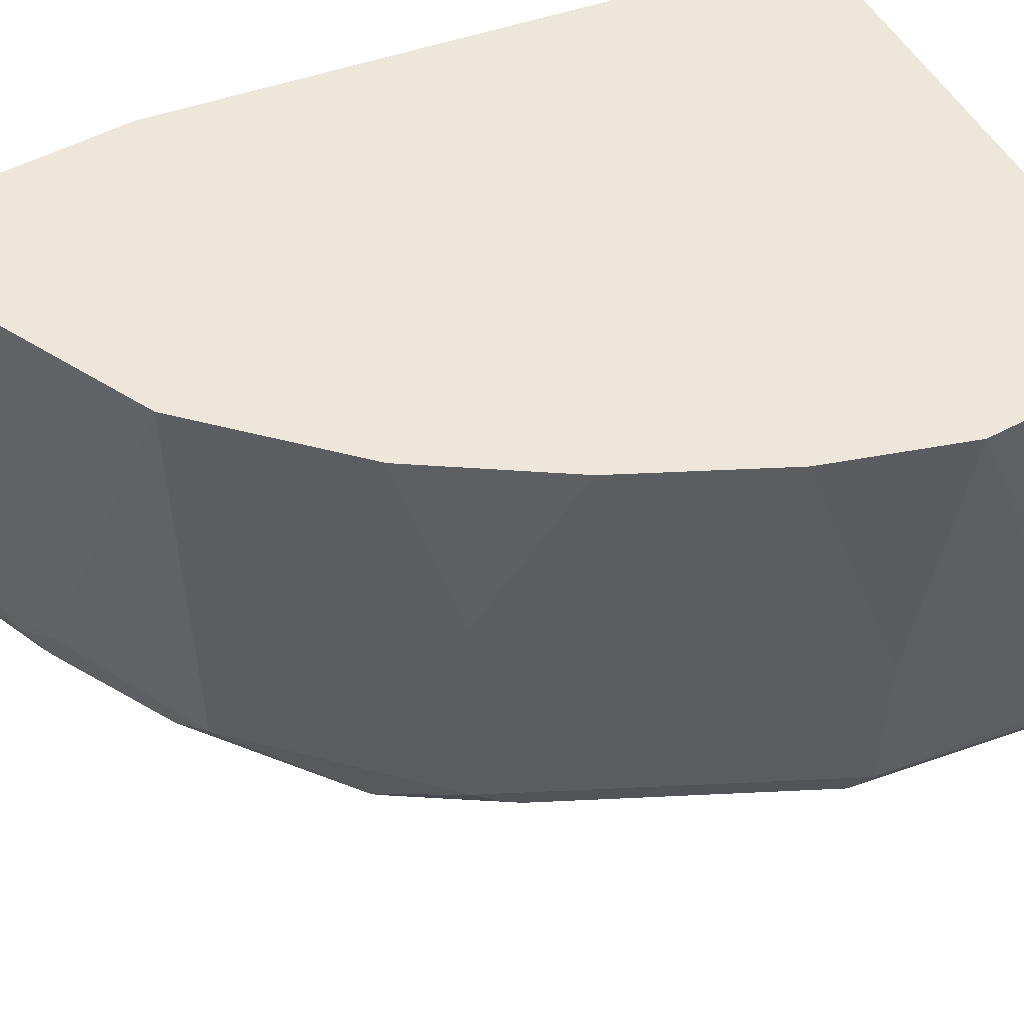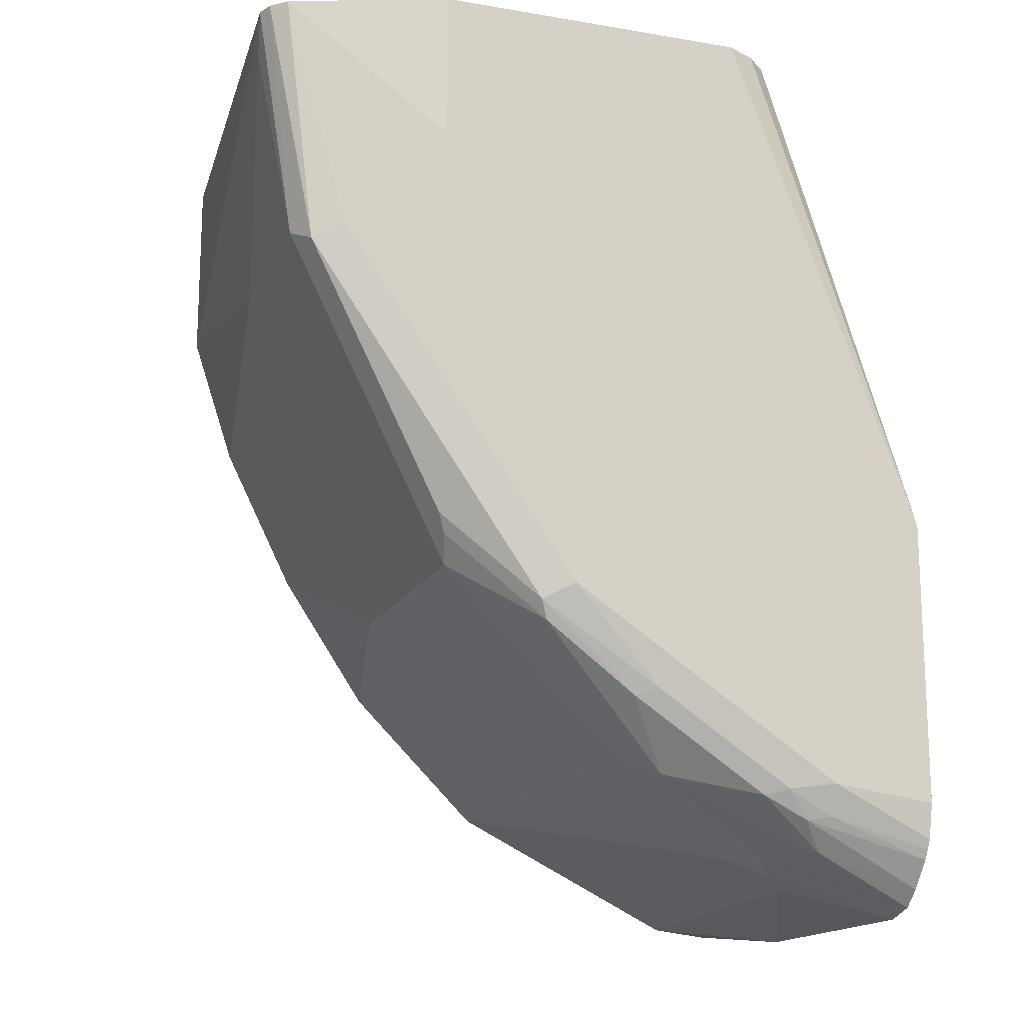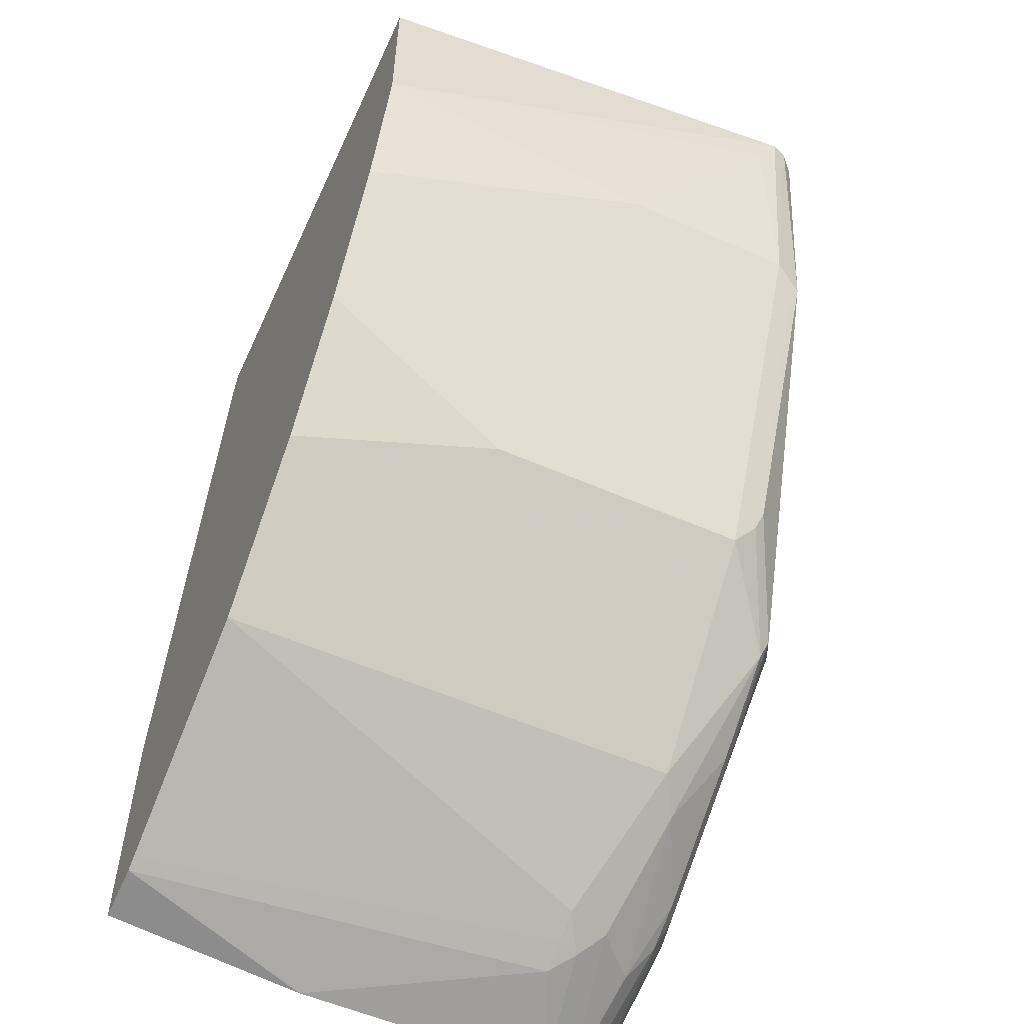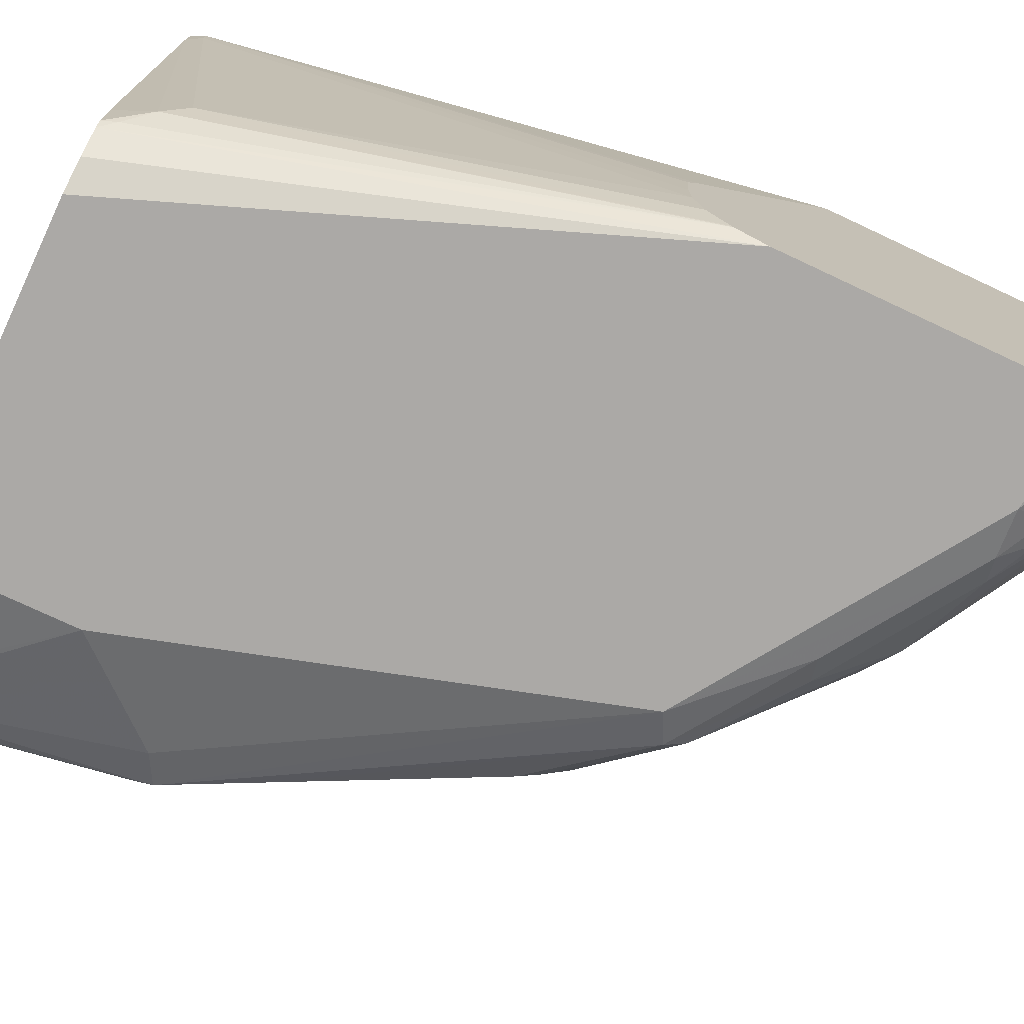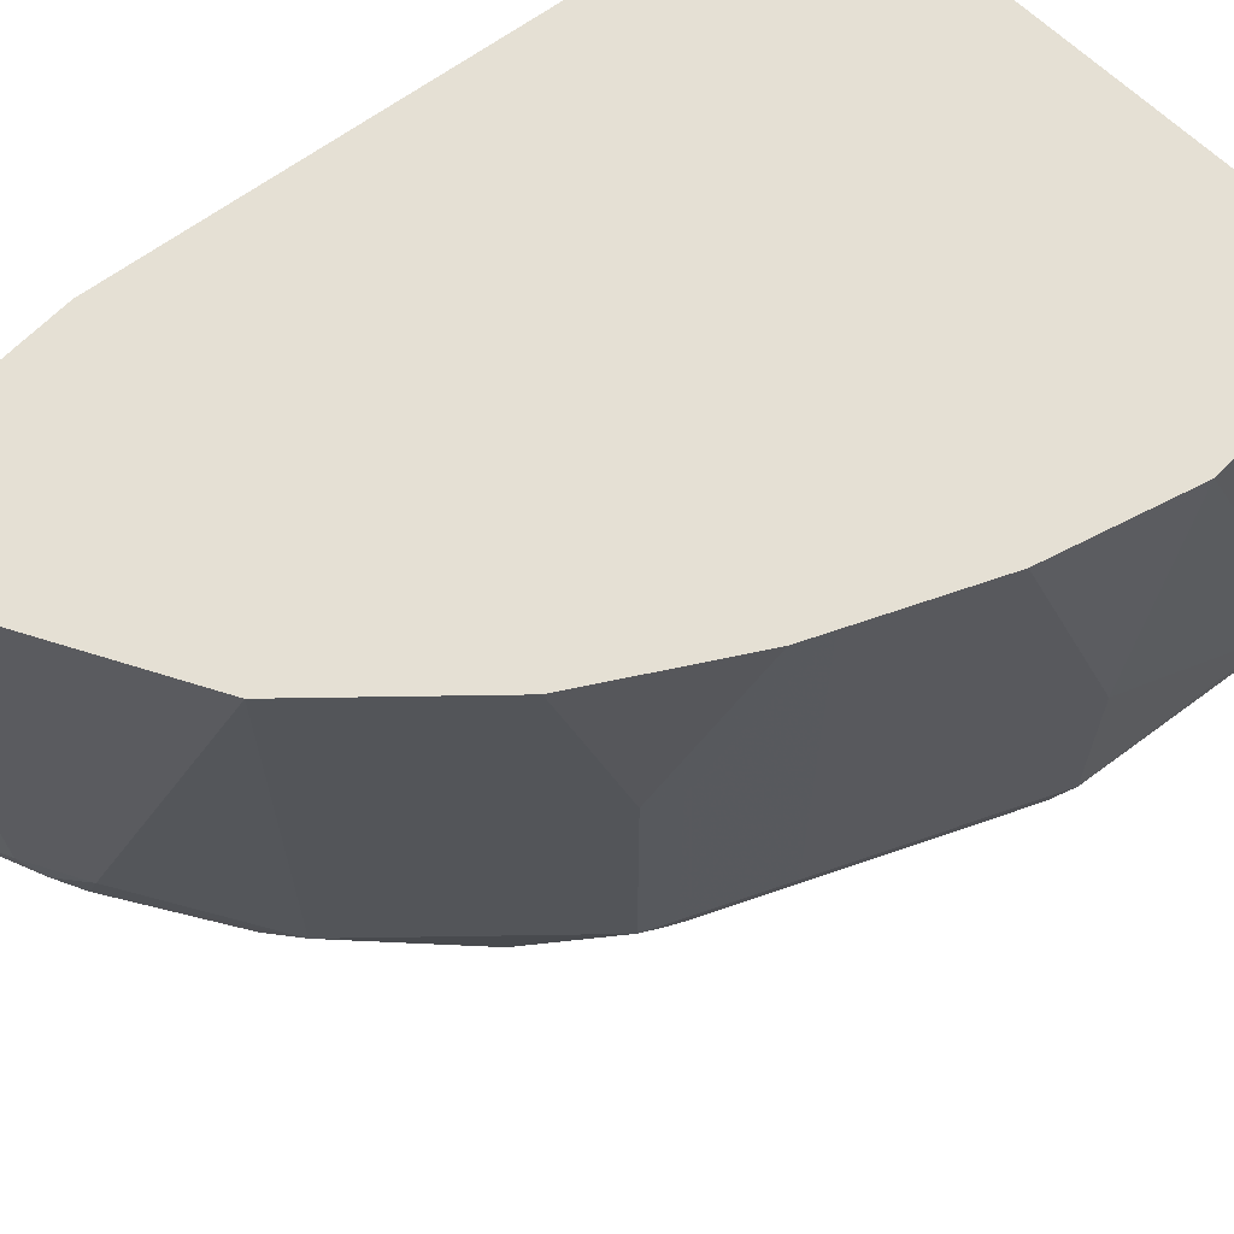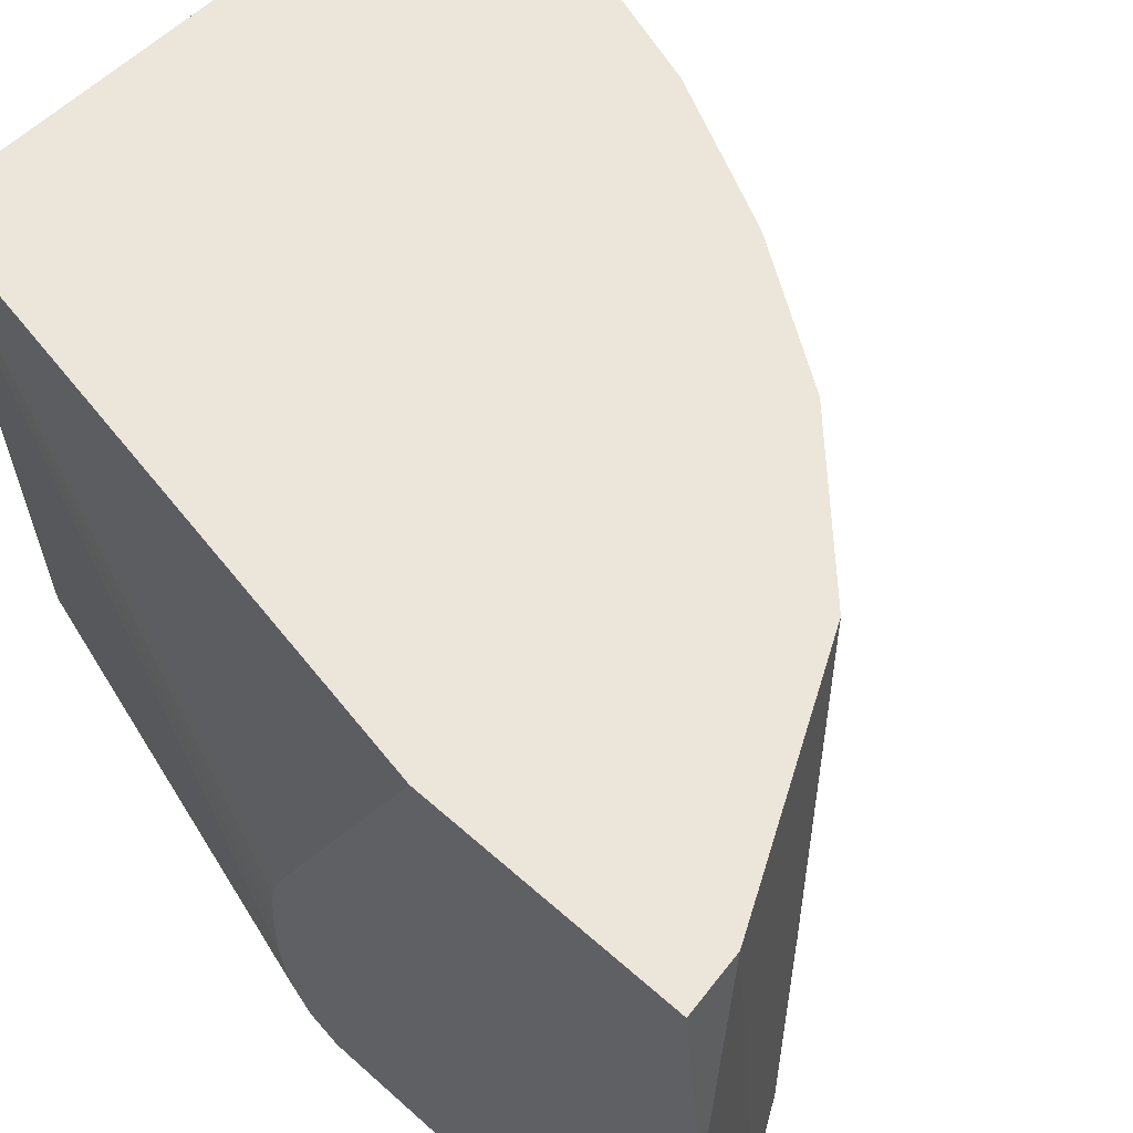
<metadata>
{"format":"obj","ext":"obj","renderer":"f3d","projection":"perspective","resolution":1024,"background":"white","views":[{"elev":53.5,"azim":-119.5,"up":"+Y"},{"elev":-16.0,"azim":-19.2,"up":"+Z"},{"elev":-56.0,"azim":-114.6,"up":"+Z"},{"elev":-75.6,"azim":64.9,"up":"+Y"},{"elev":65.6,"azim":-135.9,"up":"+Y"},{"elev":55.4,"azim":133.4,"up":"+Y"}]}
</metadata>
<code>
v -0.4279 -0.8617 -0.01357
v -0.4251 -0.8689 -0.01357
v -0.4113 -0.6549 -0.01357
v -0.4113 -0.6549 -0.09796
v -0.4259 -0.8519 -0.02938
v -0.4113 -0.8617 -0.1175
v -0.4211 -0.8715 -0.02452
v -0.4184 -0.8755 -0.01357
v -0.4047 -0.8748 -0.1241
v -0.1793 -0.6549 -0.01357
v -0.3917 -0.6549 -0.1567
v -0.4113 -0.7834 -0.1175
v -0.4047 -0.8617 -0.1306
v -0.4015 -0.8715 -0.1322
v -0.3525 -0.9009 -0.07836
v -0.4113 -0.8783 -0.01357
v -0.3917 -0.8813 -0.1175
v -0.3852 -0.8748 -0.1632
v -0.3068 -0.8943 -0.2807
v -0.2938 -0.9009 -0.2742
v -0.1793 -0.6719 -0.01357
v -0.1763 -0.6659 -0.01962
v -0.1763 -0.6549 -0.01962
v -0.3815 -0.6549 -0.1771
v -0.3917 -0.8617 -0.1567
v -0.4047 -0.7834 -0.1306
v -0.3819 -0.8715 -0.1714
v -0.3525 -0.9009 -0.01357
v -0.346 -0.8748 -0.2415
v -0.3036 -0.8911 -0.2888
v -0.2644 -0.8911 -0.3182
v -0.2546 -0.896 -0.3158
v -0.1959 -0.896 -0.355
v -0.1763 -0.9009 -0.3525
v -0.1891 -0.8617 -0.01357
v -0.1812 -0.8715 -0.02938
v -0.1763 -0.8617 -0.03917
v -0.1311 -0.8617 -0.2087
v -0.1311 -0.8421 -0.2087
v -0.1311 -0.8165 -0.2103
v -0.1311 -0.8029 -0.2154
v -0.1311 -0.6549 -0.287
v -0.3656 -0.6549 -0.2089
v -0.3656 -0.8617 -0.2089
v -0.2154 -0.9009 -0.01357
v -0.346 -0.8617 -0.248
v -0.3395 -0.8617 -0.2611
v -0.3427 -0.8715 -0.2497
v -0.2611 -0.8617 -0.3394
v -0.2448 -0.8715 -0.3476
v -0.3199 -0.8617 -0.2807
v -0.2057 -0.8911 -0.3574
v -0.1861 -0.8911 -0.3672
v -0.1763 -0.8943 -0.3656
v -0.1311 -0.8975 -0.3738
v -0.1311 -0.9009 -0.3585
v -0.1908 -0.8813 -0.01357
v -0.1885 -0.8813 -0.01962
v -0.1311 -0.8943 -0.2219
v -0.1311 -0.8936 -0.2213
v -0.1311 -0.8813 -0.2124
v -0.1311 -0.6549 -0.3947
v -0.359 -0.6549 -0.2219
v -0.3395 -0.7442 -0.2611
v -0.346 -0.7442 -0.248
v -0.2024 -0.8943 -0.01357
v -0.1311 -0.9009 -0.235
v -0.2611 -0.6549 -0.3394
v -0.2024 -0.8421 -0.3786
v -0.1959 -0.8617 -0.3794
v -0.1763 -0.8813 -0.3794
v -0.3199 -0.6549 -0.2807
v -0.1311 -0.8833 -0.3937
v -0.1311 -0.893 -0.382
v -0.1311 -0.8955 -0.3778
v -0.1928 -0.8853 -0.01357
v -0.1311 -0.8949 -0.223
v -0.1311 -0.7442 -0.4045
v -0.1567 -0.6549 -0.3917
v -0.2481 -0.6549 -0.346
v -0.1893 -0.8421 -0.3852
v -0.1861 -0.8519 -0.3868
v -0.1311 -0.8753 -0.4007
v -0.1311 -0.8617 -0.4045
v -0.1763 -0.8421 -0.3917
v -0.1624 -0.6549 -0.3888
v -0.235 -0.6549 -0.3525
v -0.1698 -0.6549 -0.3852
f 38 75 74
f 38 55 75
f 38 60 59
f 38 67 56
f 38 77 67
f 38 59 77
f 38 56 55
f 38 74 73
f 38 62 42
f 38 83 84
f 38 84 78
f 38 78 62
f 38 42 41
f 38 41 40
f 38 40 39
f 43 63 64
f 38 61 60
f 82 84 83
f 38 73 83
f 29 48 30
f 33 54 34
f 37 60 61
f 43 64 65
f 30 49 50
f 30 50 31
f 30 48 47
f 30 47 51
f 30 51 49
f 31 50 52
f 31 52 33
f 37 61 38
f 31 33 32
f 33 53 54
f 34 54 55
f 34 55 56
f 35 57 36
f 36 57 58
f 36 58 59
f 36 59 60
f 36 60 37
f 33 52 53
f 43 65 46
f 59 76 77
f 45 67 66
f 67 77 76
f 68 80 81
f 68 81 69
f 69 81 82
f 69 82 70
f 70 82 83
f 70 83 71
f 71 83 73
f 66 67 76
f 78 84 85
f 79 85 86
f 80 87 81
f 81 88 86
f 81 86 85
f 81 85 82
f 81 87 88
f 82 85 84
f 29 47 48
f 78 85 79
f 43 46 44
f 63 72 64
f 58 76 59
f 46 65 64
f 46 64 47
f 47 64 72
f 47 72 51
f 49 68 69
f 49 69 70
f 49 70 50
f 49 51 72
f 62 78 79
f 49 72 68
f 50 71 52
f 52 71 53
f 53 71 73
f 53 73 74
f 53 74 54
f 54 74 75
f 54 75 55
f 57 76 58
f 50 70 71
f 29 46 47
f 9 14 27
f 27 44 29
f 3 79 86
f 3 86 88
f 3 88 87
f 3 87 80
f 3 80 68
f 3 68 72
f 3 72 63
f 3 63 43
f 3 43 24
f 3 24 11
f 3 11 4
f 4 11 12
f 4 12 5
f 5 12 6
f 6 12 26
f 6 26 13
f 6 13 14
f 3 62 79
f 3 42 62
f 3 23 42
f 29 44 46
f 1 2 8
f 1 8 16
f 1 16 28
f 1 28 45
f 1 45 66
f 1 66 76
f 1 76 57
f 1 57 35
f 6 14 9
f 1 35 21
f 1 10 3
f 1 3 4
f 1 4 5
f 1 5 6
f 1 6 2
f 2 7 8
f 2 6 9
f 2 9 7
f 1 21 10
f 7 9 8
f 3 10 23
f 8 9 17
f 19 29 30
f 19 30 31
f 19 31 32
f 19 32 20
f 20 32 33
f 20 33 34
f 21 35 36
f 21 36 22
f 18 29 19
f 22 37 38
f 22 39 23
f 23 39 40
f 23 40 41
f 23 41 42
f 24 43 44
f 24 44 25
f 25 44 27
f 8 15 16
f 22 38 39
f 18 27 29
f 22 36 37
f 15 67 45
f 8 17 15
f 15 45 28
f 9 27 18
f 9 18 19
f 9 19 20
f 9 20 17
f 10 22 23
f 11 24 25
f 11 25 13
f 10 21 22
f 15 34 56
f 11 26 12
f 13 25 27
f 13 27 14
f 15 28 16
f 15 17 20
f 15 20 34
f 11 13 26
f 15 56 67

</code>
